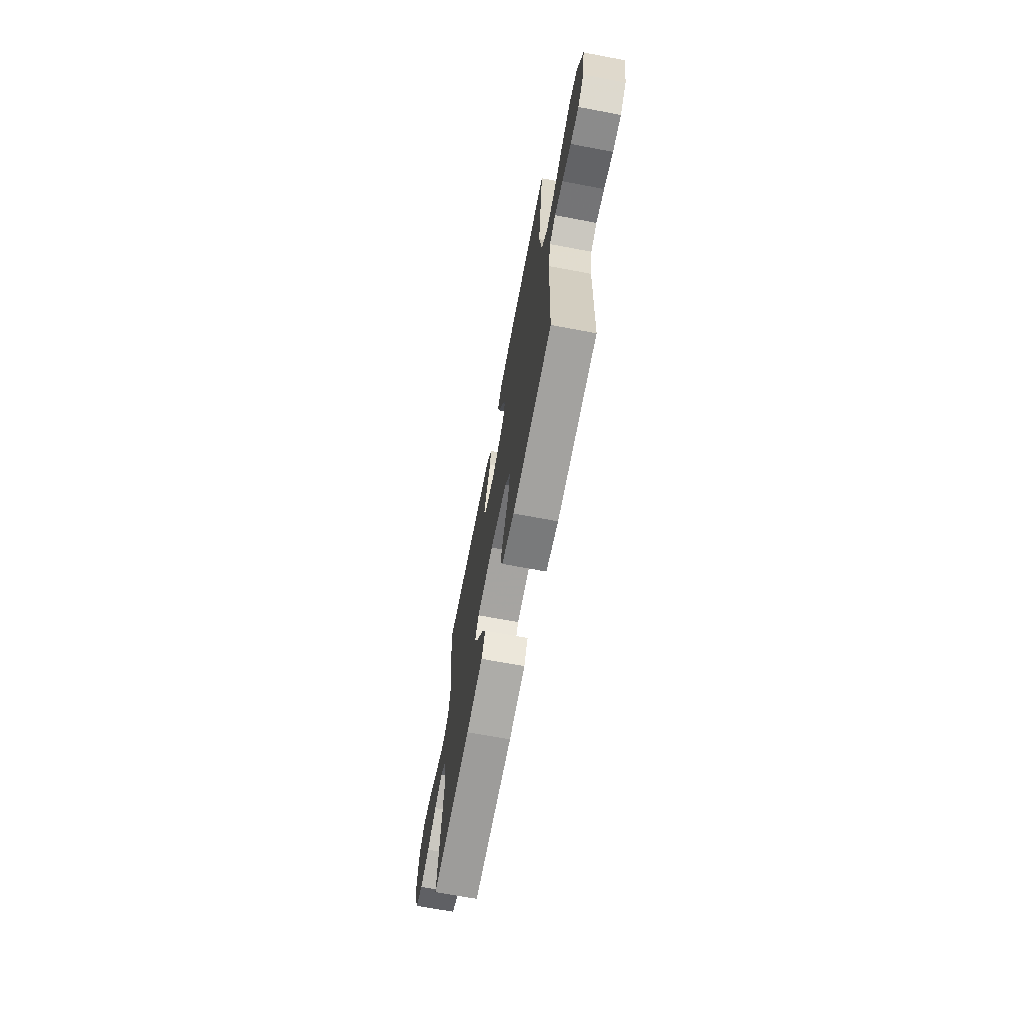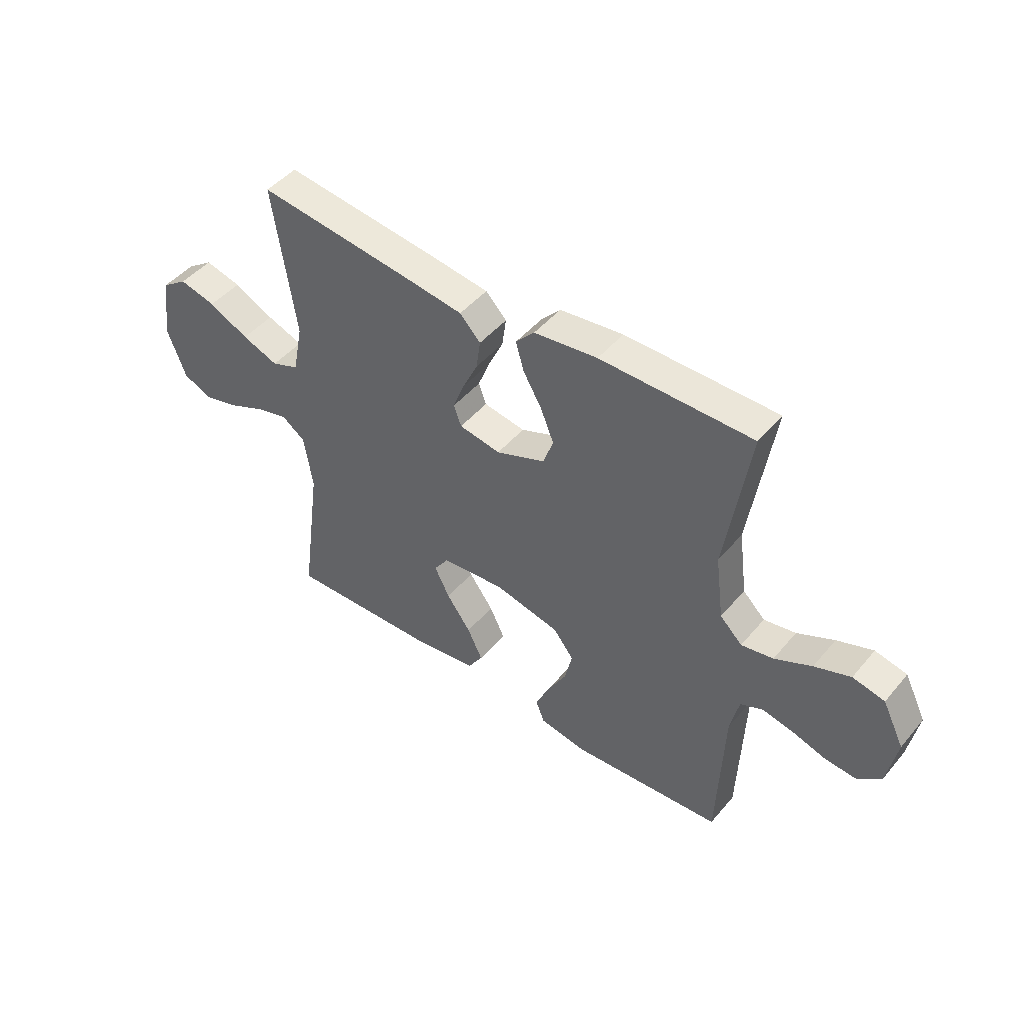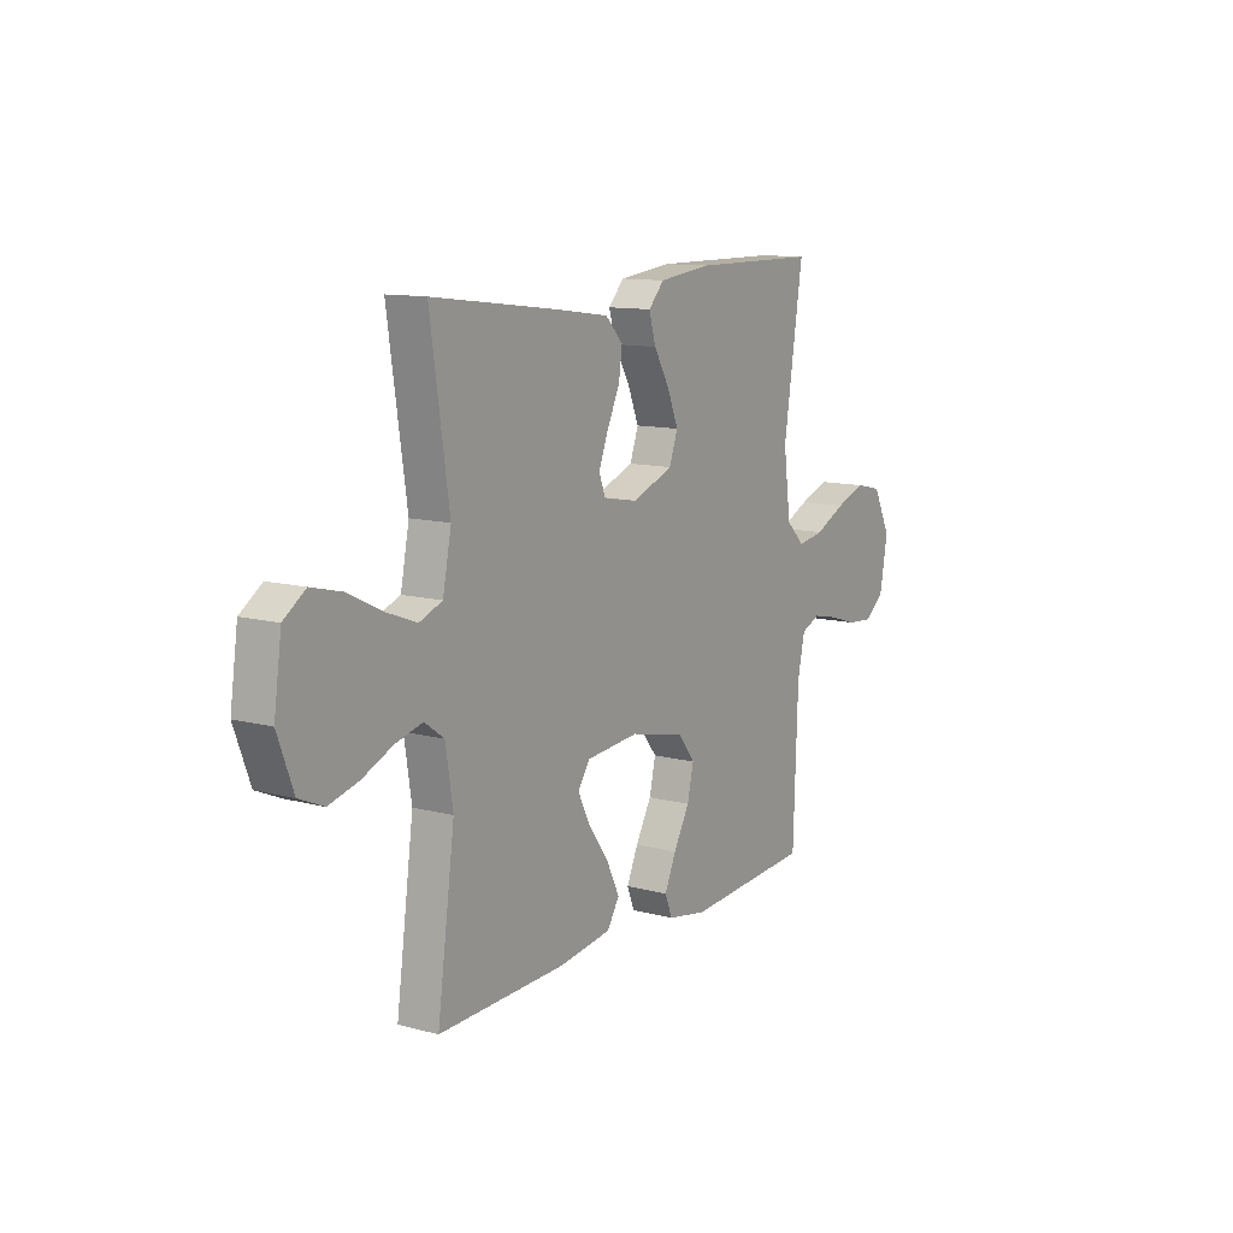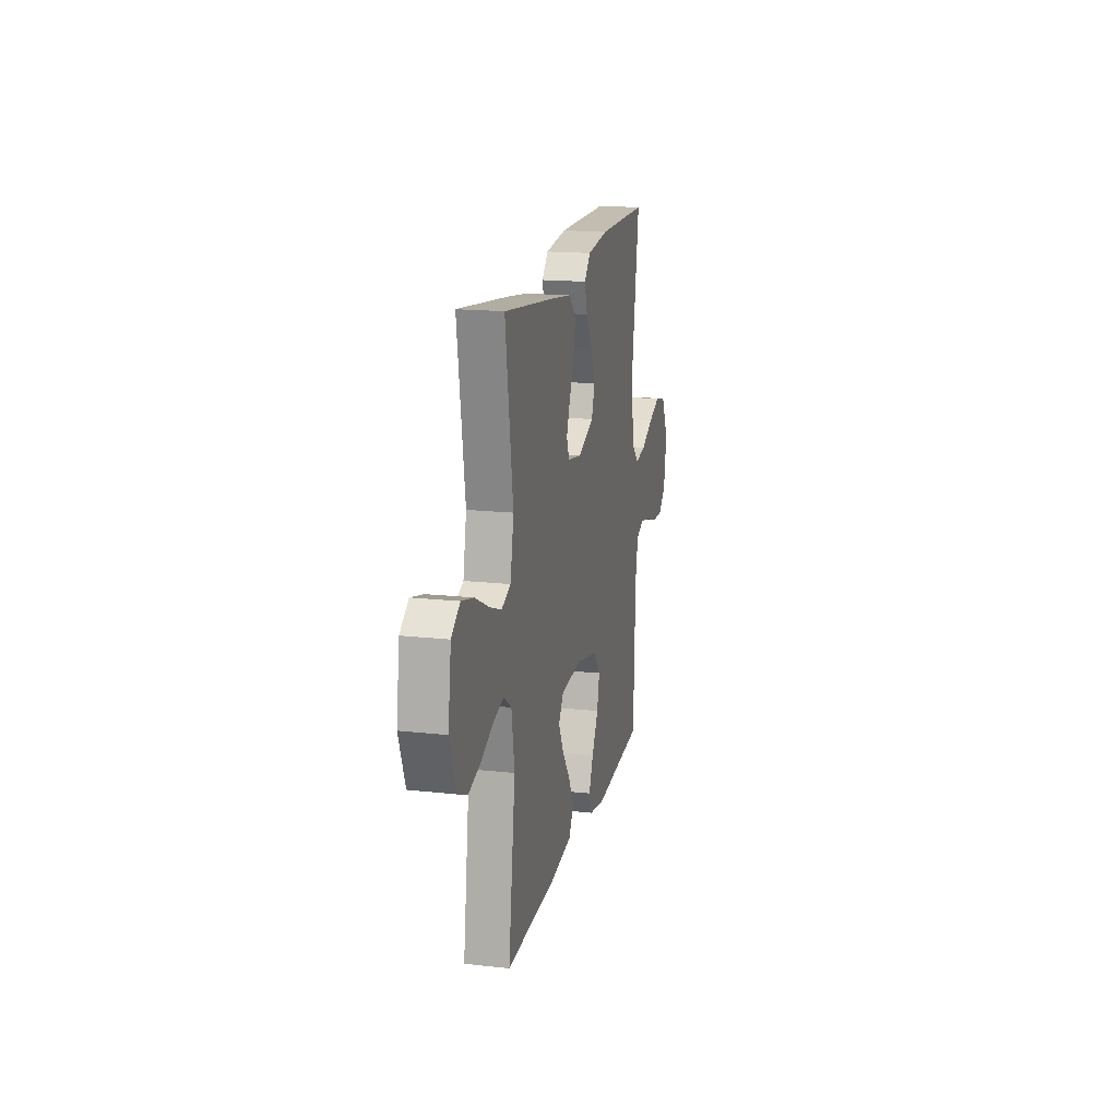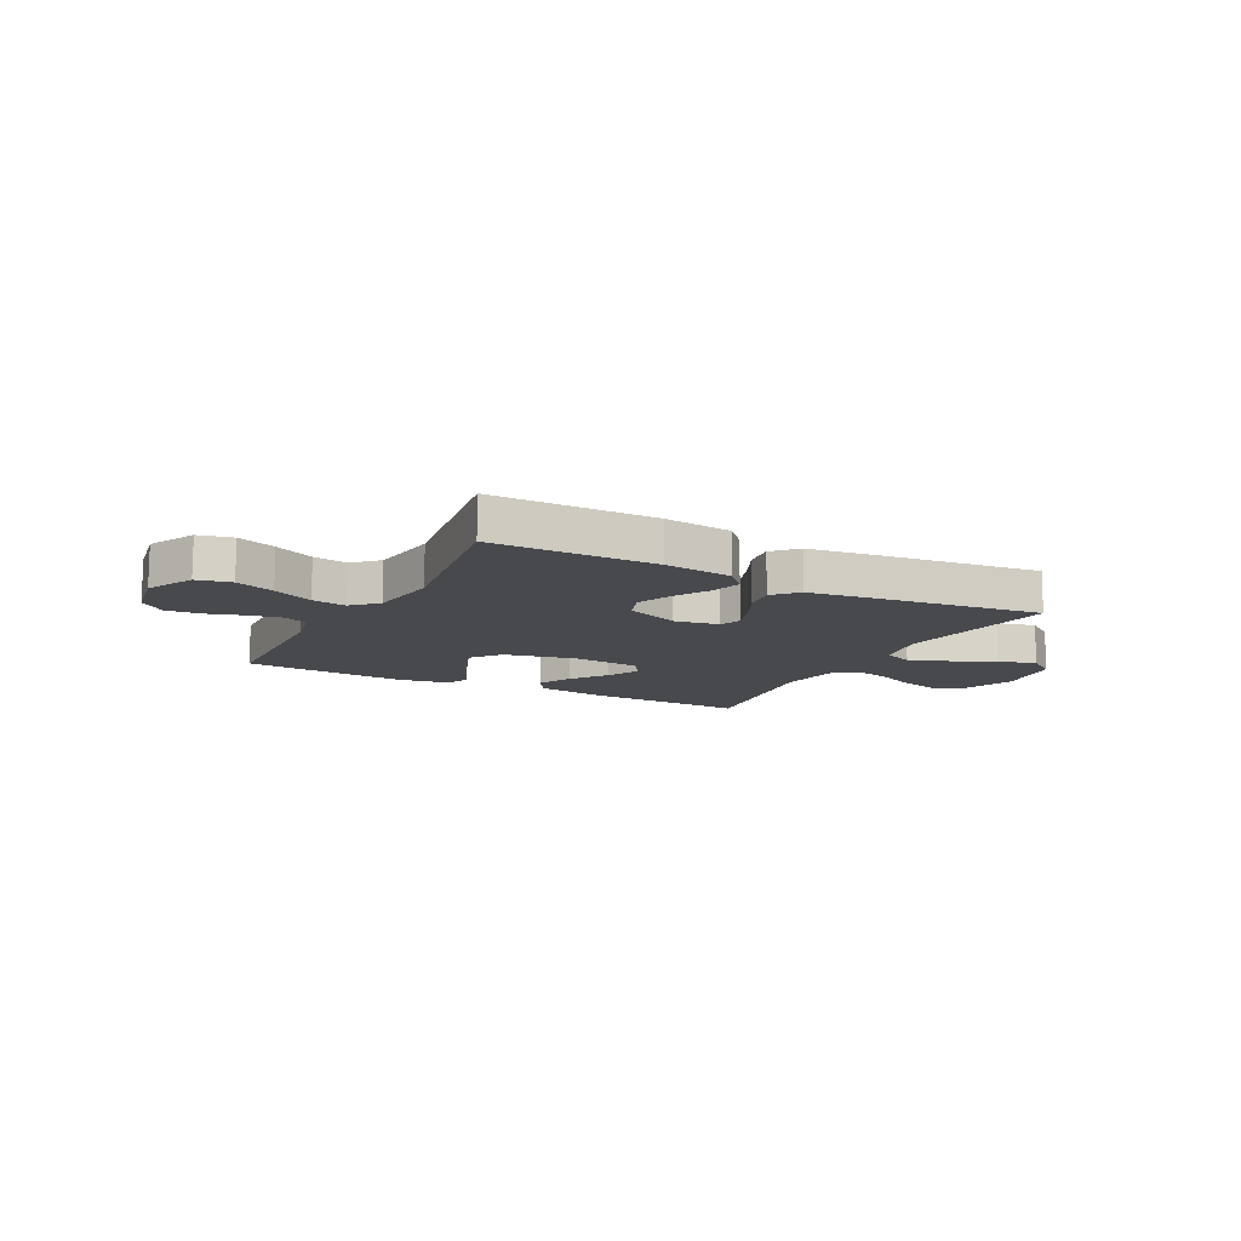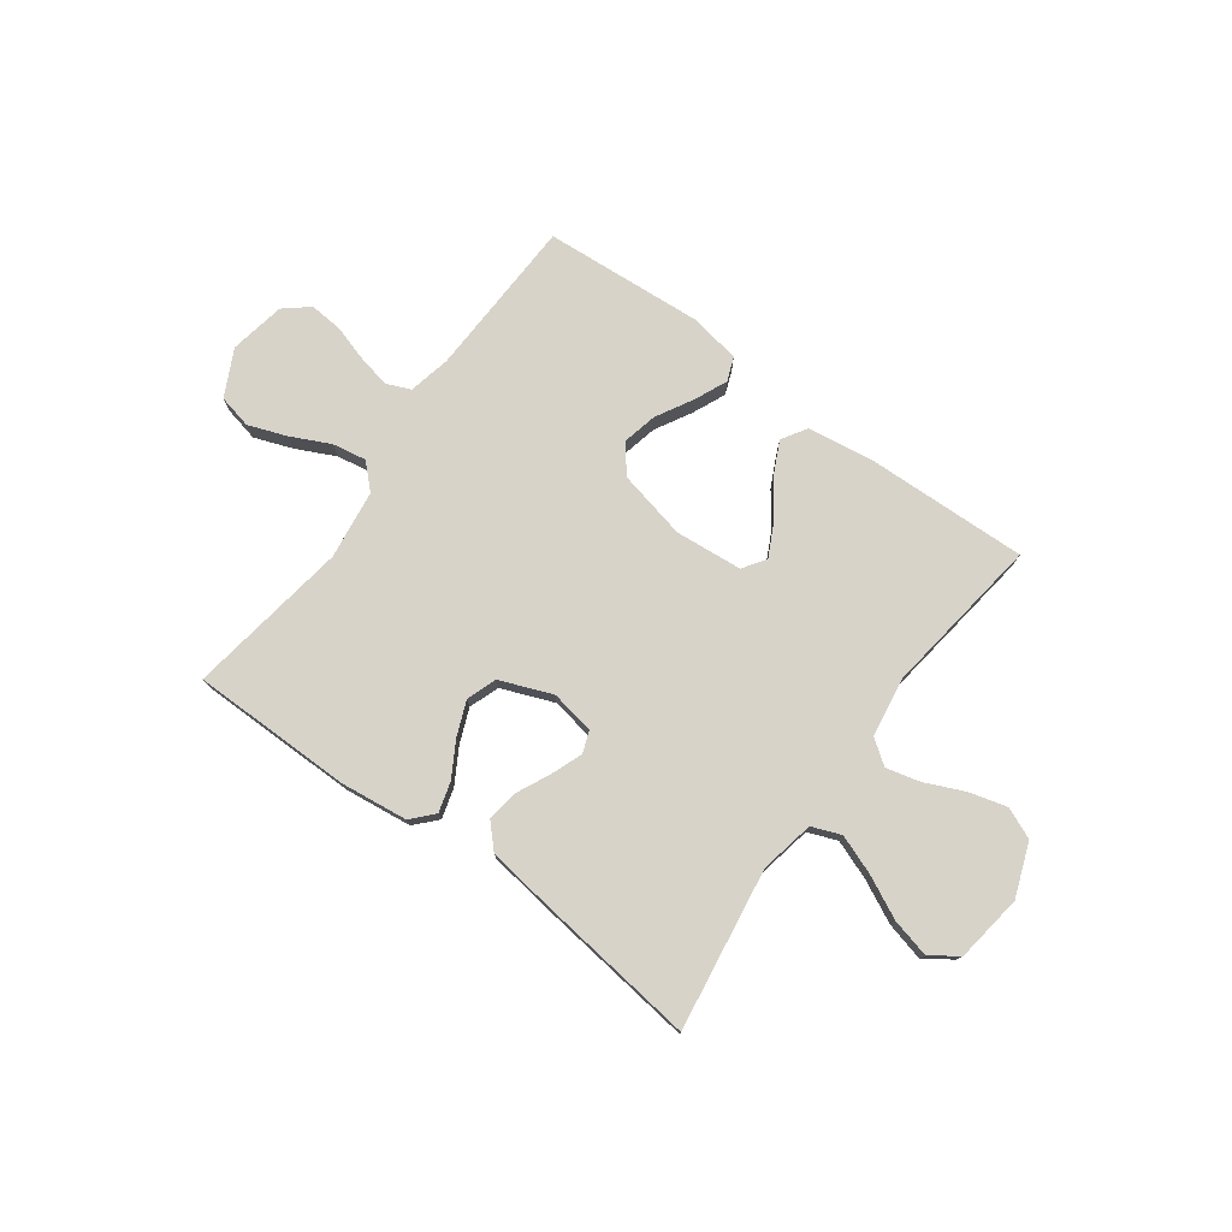
<metadata>
{"format":"obj","ext":"obj","renderer":"f3d","projection":"perspective","resolution":1024,"background":"white","views":[{"elev":-68.4,"azim":-100.7,"up":"+Z"},{"elev":46.8,"azim":-142.3,"up":"+Z"},{"elev":11.6,"azim":122.7,"up":"+Z"},{"elev":17.1,"azim":102.5,"up":"+Z"},{"elev":-12.3,"azim":-27.8,"up":"+Y"},{"elev":76.4,"azim":36.1,"up":"+Y"}]}
</metadata>
<code>
v 0.5 0.07 0.5
v 0.456 0.07 0.2
v 0.476 0.07 0.099
v 0.53 0.07 0.078
v 0.602 0.07 0.105
v 0.681 0.07 0.144
v 0.753 0.07 0.162
v 0.804 0.07 0.126
v 0.822 0.07 0
v 0.785 0.07 -0.099
v 0.727 0.07 -0.124
v 0.657 0.07 -0.105
v 0.585 0.07 -0.073
v 0.522 0.07 -0.057
v 0.476 0.07 -0.09
v 0.459 0.07 -0.2
v 0.5 0.07 -0.5
v 0.2 0.07 -0.491
v 0.075 0.07 -0.473
v 0.046 0.07 -0.427
v 0.076 0.07 -0.365
v 0.124 0.07 -0.298
v 0.154 0.07 -0.238
v 0.125 0.07 -0.196
v 0 0.07 -0.185
v -0.129 0.07 -0.214
v -0.17 0.07 -0.266
v -0.155 0.07 -0.331
v -0.117 0.07 -0.399
v -0.09 0.07 -0.46
v -0.107 0.07 -0.504
v -0.2 0.07 -0.521
v -0.5 0.07 -0.5
v -0.511 0.07 -0.2
v -0.528 0.07 -0.122
v -0.573 0.07 -0.103
v -0.634 0.07 -0.116
v -0.701 0.07 -0.137
v -0.763 0.07 -0.142
v -0.809 0.07 -0.104
v -0.828 0.07 0
v -0.785 0.07 0.086
v -0.722 0.07 0.1
v -0.651 0.07 0.074
v -0.578 0.07 0.039
v -0.515 0.07 0.028
v -0.471 0.07 0.071
v -0.454 0.07 0.2
v -0.5 0.07 0.5
v -0.2 0.07 0.502
v -0.075 0.07 0.487
v -0.038 0.07 0.447
v -0.054 0.07 0.391
v -0.091 0.07 0.327
v -0.117 0.07 0.263
v -0.097 0.07 0.207
v 0 0.07 0.169
v 0.082 0.07 0.183
v 0.097 0.07 0.224
v 0.075 0.07 0.282
v 0.045 0.07 0.345
v 0.037 0.07 0.403
v 0.078 0.07 0.446
v 0.2 0.07 0.463
v 0.5 0 0.5
v 0.456 0 0.2
v 0.476 0 0.099
v 0.53 0 0.078
v 0.602 0 0.105
v 0.681 0 0.144
v 0.753 0 0.162
v 0.804 0 0.126
v 0.822 0 0
v 0.785 0 -0.099
v 0.727 0 -0.124
v 0.657 0 -0.105
v 0.585 0 -0.073
v 0.522 0 -0.057
v 0.476 0 -0.09
v 0.459 0 -0.2
v 0.5 0 -0.5
v 0.2 0 -0.491
v 0.075 0 -0.473
v 0.046 0 -0.427
v 0.076 0 -0.365
v 0.124 0 -0.298
v 0.154 0 -0.238
v 0.125 0 -0.196
v 0 0 -0.185
v -0.129 0 -0.214
v -0.17 0 -0.266
v -0.155 0 -0.331
v -0.117 0 -0.399
v -0.09 0 -0.46
v -0.107 0 -0.504
v -0.2 0 -0.521
v -0.5 0 -0.5
v -0.511 0 -0.2
v -0.528 0 -0.122
v -0.573 0 -0.103
v -0.634 0 -0.116
v -0.701 0 -0.137
v -0.763 0 -0.142
v -0.809 0 -0.104
v -0.828 0 0
v -0.785 0 0.086
v -0.722 0 0.1
v -0.651 0 0.074
v -0.578 0 0.039
v -0.515 0 0.028
v -0.471 0 0.071
v -0.454 0 0.2
v -0.5 0 0.5
v -0.2 0 0.502
v -0.075 0 0.487
v -0.038 0 0.447
v -0.054 0 0.391
v -0.091 0 0.327
v -0.117 0 0.263
v -0.097 0 0.207
v 0 0 0.169
v 0.082 0 0.183
v 0.097 0 0.224
v 0.075 0 0.282
v 0.045 0 0.345
v 0.037 0 0.403
v 0.078 0 0.446
v 0.2 0 0.463
f 64 1 2
f 63 64 2
f 62 63 2
f 61 62 2
f 60 61 2
f 59 60 2 3
f 58 59 3 4
f 57 58 4
f 52 53 54
f 51 52 54
f 50 51 54
f 49 50 54
f 48 49 54
f 47 48 54 55
f 46 47 55 56
f 43 44 45
f 42 43 45
f 41 42 45
f 40 41 45
f 39 40 45
f 38 39 45
f 37 38 45
f 36 37 45 46
f 46 56 57
f 36 46 57
f 35 36 57
f 32 33 34
f 31 32 34
f 30 31 34
f 29 30 34
f 28 29 34
f 27 28 34 35
f 20 21 22
f 19 20 22
f 18 19 22
f 17 18 22
f 16 17 22
f 15 16 22 23
f 14 15 23 24
f 11 12 13
f 10 11 13
f 9 10 13
f 8 9 13
f 7 8 13
f 6 7 13
f 5 6 13
f 4 5 13 14
f 14 24 25
f 4 14 25
f 57 4 25
f 26 27 35 57
f 25 26 57
f 66 65 128
f 66 128 127
f 66 127 126
f 66 126 125
f 66 125 124
f 67 66 124 123
f 68 67 123 122
f 68 122 121
f 118 117 116
f 118 116 115
f 118 115 114
f 118 114 113
f 118 113 112
f 119 118 112 111
f 120 119 111 110
f 109 108 107
f 109 107 106
f 109 106 105
f 109 105 104
f 109 104 103
f 109 103 102
f 109 102 101
f 110 109 101 100
f 121 120 110
f 121 110 100
f 121 100 99
f 98 97 96
f 98 96 95
f 98 95 94
f 98 94 93
f 98 93 92
f 99 98 92 91
f 86 85 84
f 86 84 83
f 86 83 82
f 86 82 81
f 86 81 80
f 87 86 80 79
f 88 87 79 78
f 77 76 75
f 77 75 74
f 77 74 73
f 77 73 72
f 77 72 71
f 77 71 70
f 77 70 69
f 78 77 69 68
f 89 88 78
f 89 78 68
f 89 68 121
f 121 99 91 90
f 121 90 89
f 1 65 66 2
f 2 66 67 3
f 3 67 68 4
f 4 68 69 5
f 5 69 70 6
f 6 70 71 7
f 7 71 72 8
f 8 72 73 9
f 9 73 74 10
f 10 74 75 11
f 11 75 76 12
f 12 76 77 13
f 13 77 78 14
f 14 78 79 15
f 15 79 80 16
f 16 80 81 17
f 17 81 82 18
f 18 82 83 19
f 19 83 84 20
f 20 84 85 21
f 21 85 86 22
f 22 86 87 23
f 23 87 88 24
f 24 88 89 25
f 25 89 90 26
f 26 90 91 27
f 27 91 92 28
f 28 92 93 29
f 29 93 94 30
f 30 94 95 31
f 31 95 96 32
f 32 96 97 33
f 33 97 98 34
f 34 98 99 35
f 35 99 100 36
f 36 100 101 37
f 37 101 102 38
f 38 102 103 39
f 39 103 104 40
f 40 104 105 41
f 41 105 106 42
f 42 106 107 43
f 43 107 108 44
f 44 108 109 45
f 45 109 110 46
f 46 110 111 47
f 47 111 112 48
f 48 112 113 49
f 49 113 114 50
f 50 114 115 51
f 51 115 116 52
f 52 116 117 53
f 53 117 118 54
f 54 118 119 55
f 55 119 120 56
f 56 120 121 57
f 57 121 122 58
f 58 122 123 59
f 59 123 124 60
f 60 124 125 61
f 61 125 126 62
f 62 126 127 63
f 63 127 128 64
f 64 128 65 1

</code>
